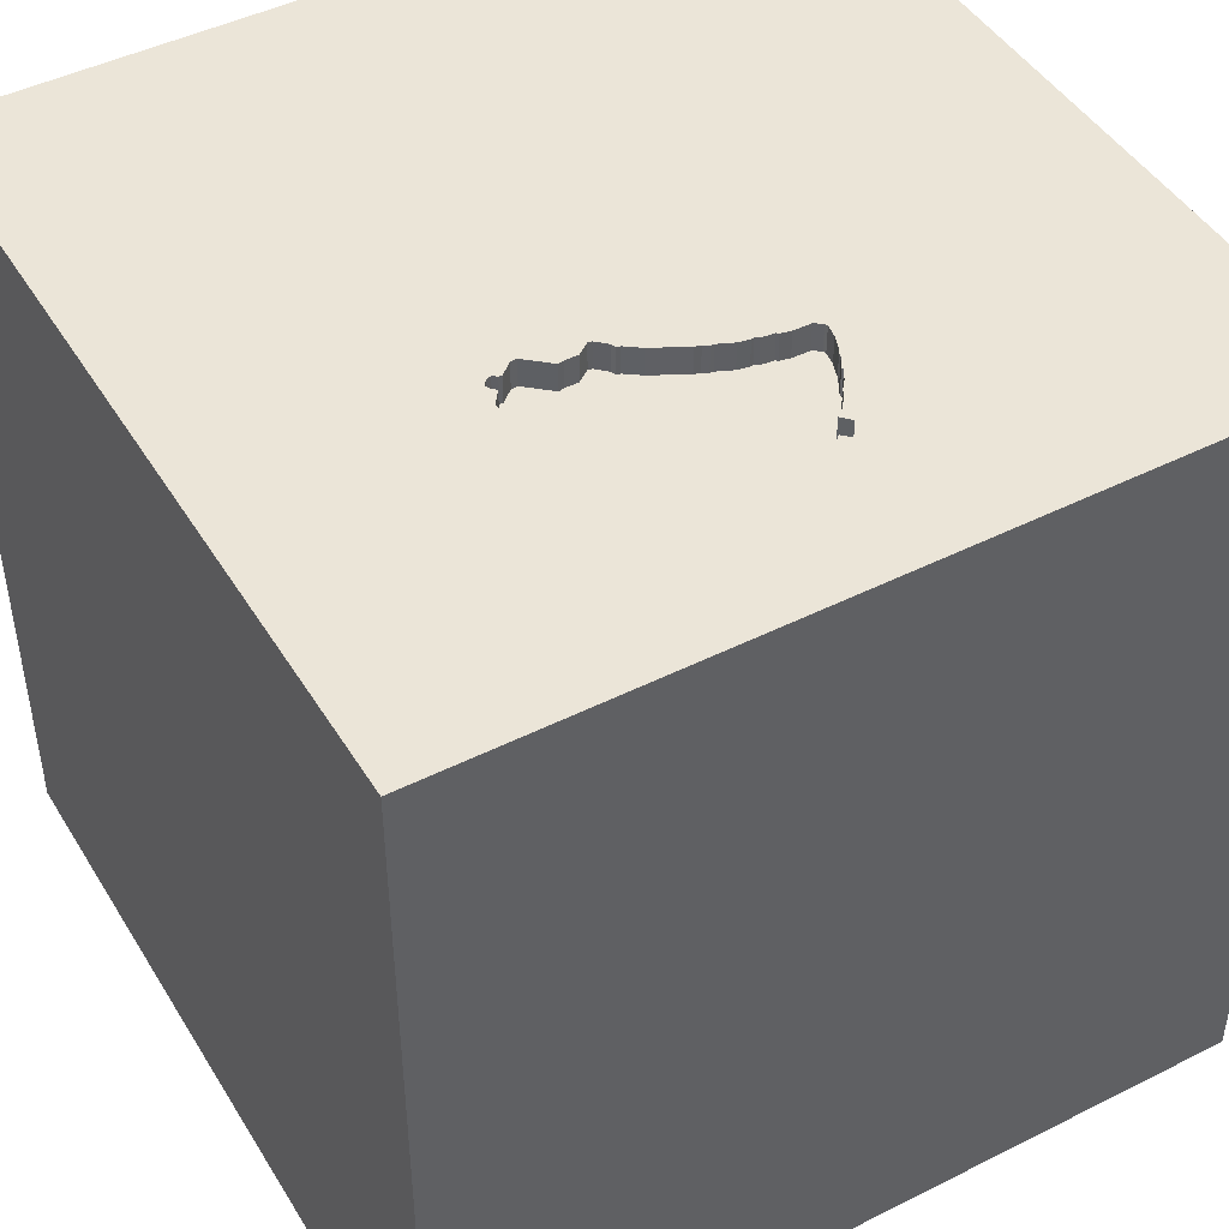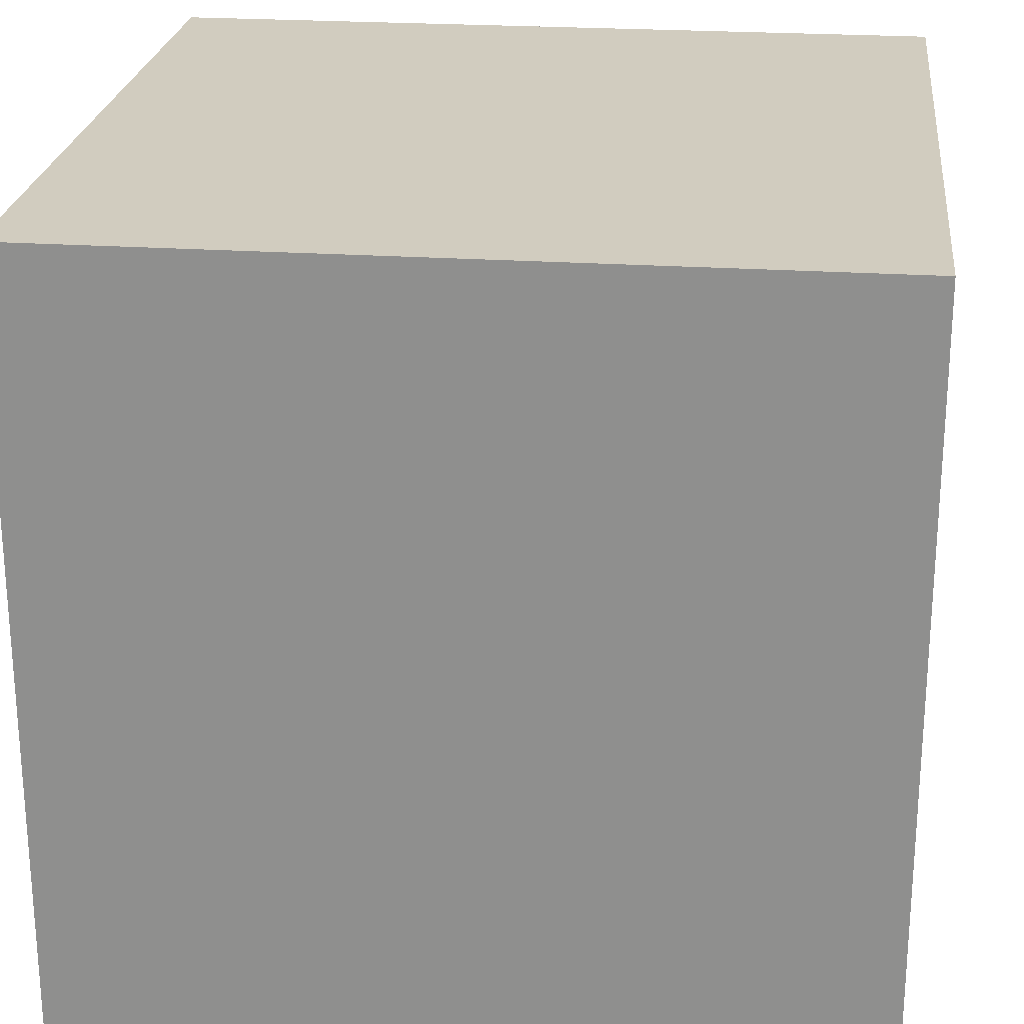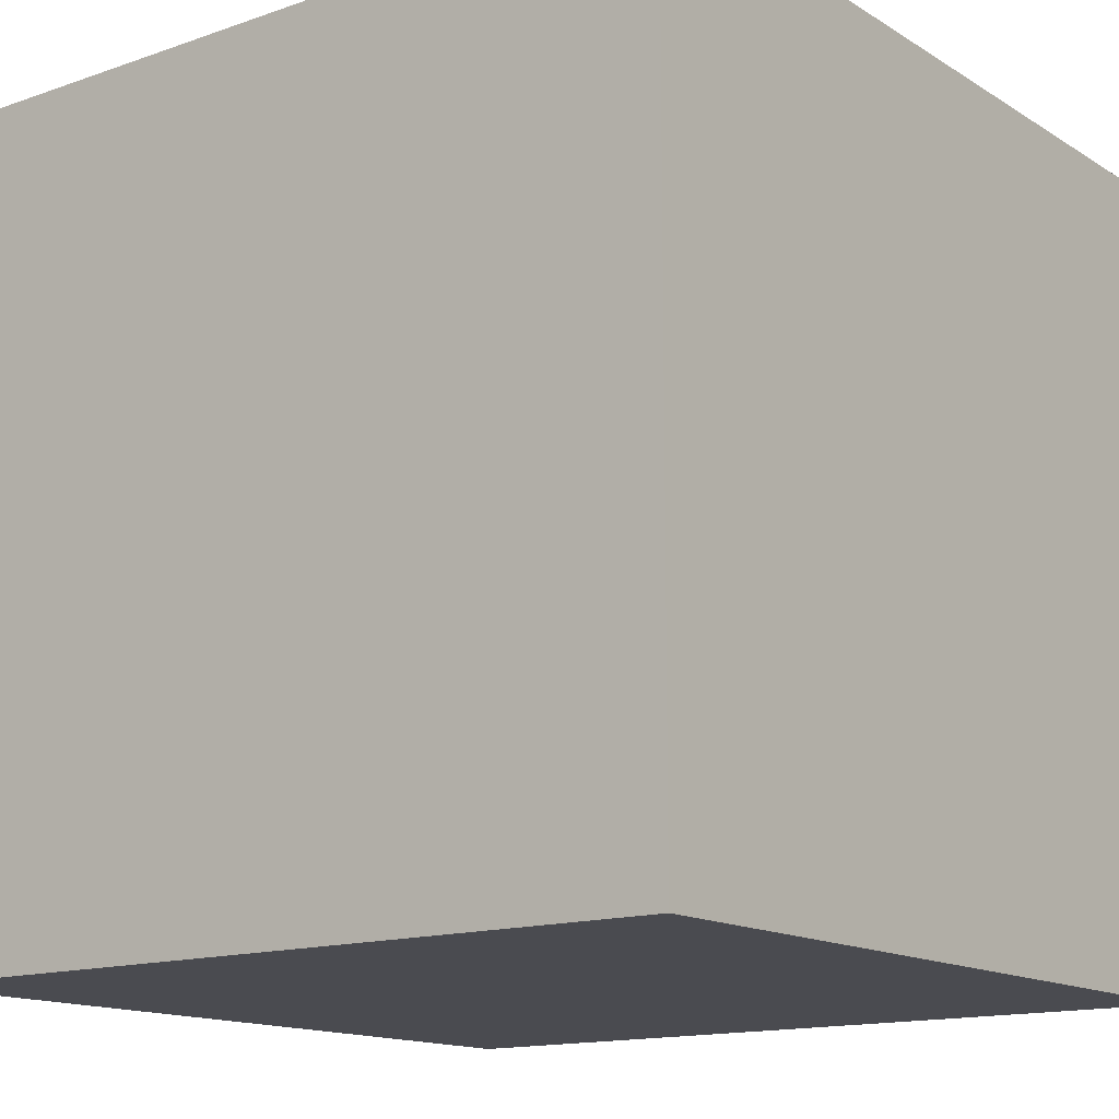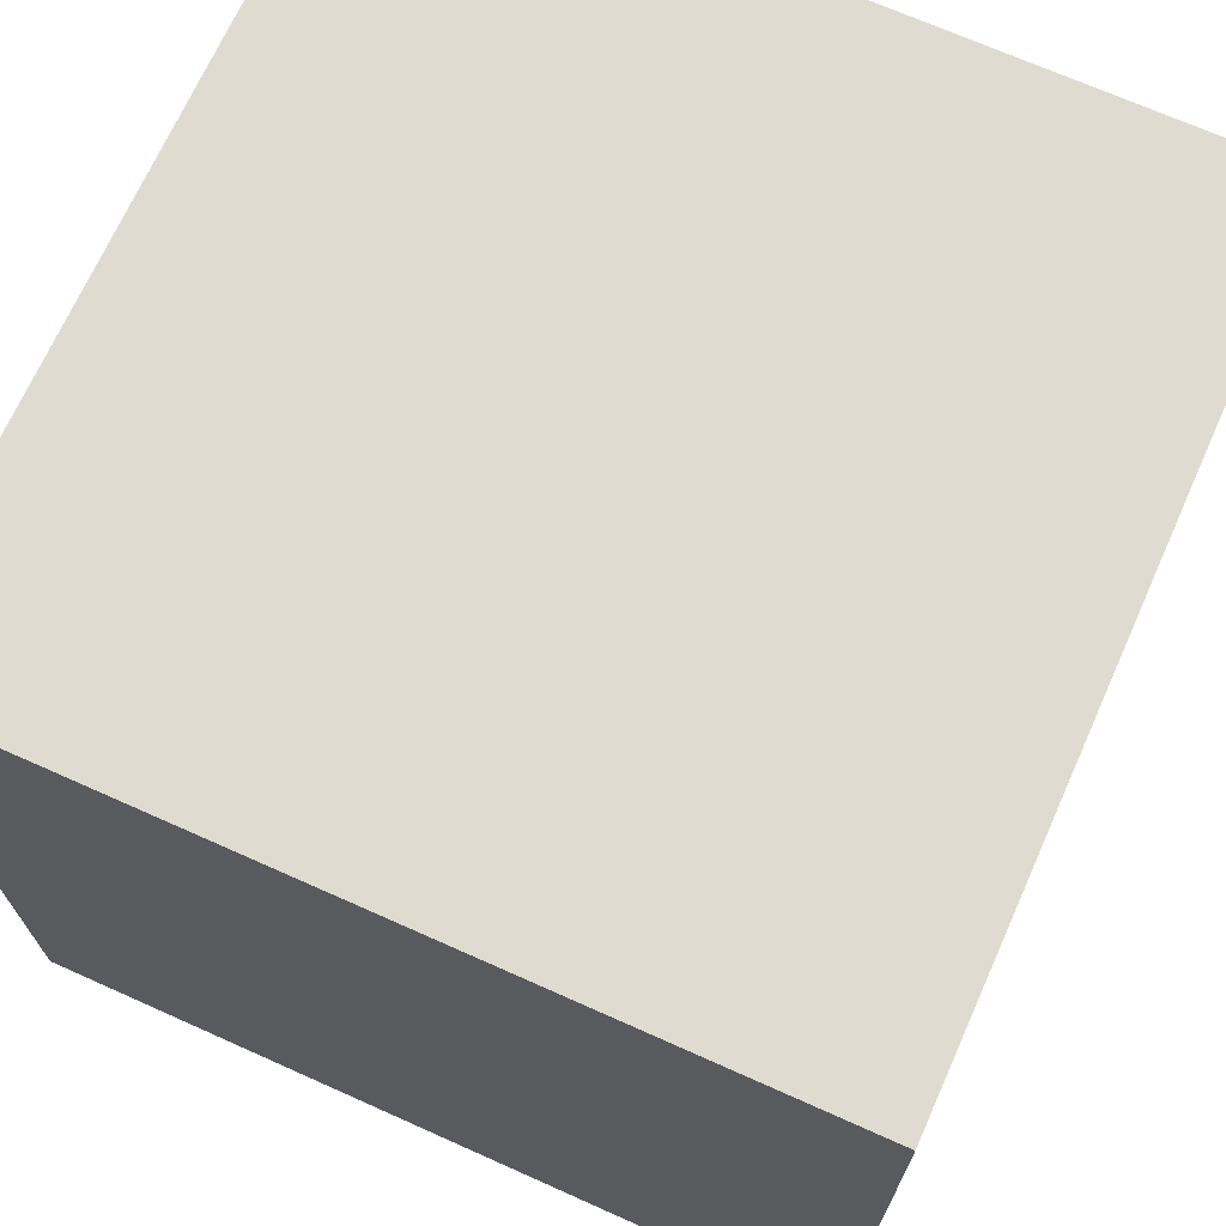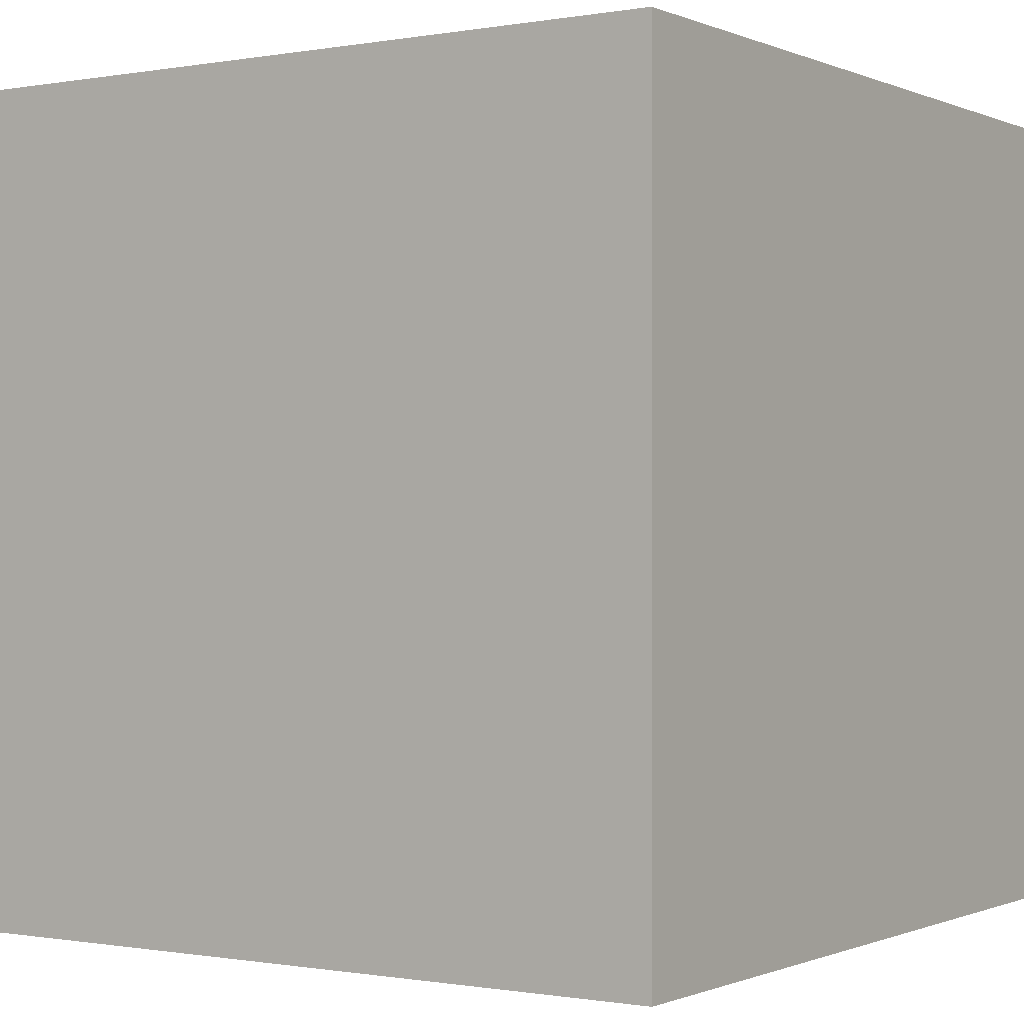
<metadata>
{"format":"obj","ext":"obj","renderer":"f3d","projection":"perspective","resolution":1024,"background":"white","views":[{"elev":46.0,"azim":60.1,"up":"+Y"},{"elev":23.8,"azim":96.4,"up":"+Z"},{"elev":-14.4,"azim":37.2,"up":"+Y"},{"elev":69.9,"azim":114.1,"up":"+Z"},{"elev":-0.5,"azim":33.6,"up":"+Y"}]}
</metadata>
<code>
o bell_146
v 0.3154 1.5 0.5645
v 0.3154 1.4 0.5645
v 0.4472 1.5 0.6081
v 0.4472 1.4 0.6081
v 1.188 1.5 0.1542
v 1.188 1.4 0.1542
v 1.002 1.5 -0.153
v 0.834 1.5 -0.226
v 0.5546 1.5 0.5242
v 0.5546 1.4 0.5242
v 0.7066 1.5 -0.296
v 0.6677 1.5 0.5206
v -0.6771 0.5599 -1.5
v -0.7812 -1.5 -0.1823
v -1.5 -1.5 1.5
v -0.6665 1.5 -0.4122
v 1.081 1.5 0.2168
v 1.081 1.4 0.2168
v 0.7835 1.5 0.381
v 0.7835 1.4 0.381
v 0.9791 1.5 -0.1201
v 0.7588 1.5 -0.2705
v 0.7588 1.4 -0.2705
v 0.2895 1.4 0.4703
v 1.115 1.5 0.03871
v 0.5048 1.5 -0.02328
v 0.5275 1.5 0.5151
v 0.3104 1.5 0.5153
v 1.187 1.5 0.1661
v 1.187 1.4 0.1661
v 0.3592 1.5 0.3642
v 1.086 1.5 0.001526
v 1.086 1.4 0.001526
v 0.3255 -0.8008 1.5
v 0.1823 0.4818 1.5
v 0.4167 -0.1562 1.5
v 1.5 1.5 -1.5
v 0.2214 1.172 1.5
v 0.7422 -0.05208 -1.5
v 0.4427 -1.5 -1.042
v 0.2083 -1.5 0.5469
v 0.4687 -1.5 -0
v 0.3906 -1.5 1.198
v -0.1302 -1.5 -1.5
v 0.7031 -1.5 -0.3776
v -0.1302 -1.5 1.5
v 0.2895 1.5 0.4703
v 0.1302 1.5 -1.5
v 0.1562 1.5 1.5
v 0.1562 1.5 0.8333
v 0.2083 -1.25 1.5
v 0.4229 1.5 0.1501
v 0.4229 1.4 0.1501
v 0.7186 1.5 -0.2948
v 0.7186 1.4 -0.2948
v 0.4349 1.5 0.6093
v 0.7241 1.5 0.4483
v 0.7241 1.4 0.4483
v 0.4915 1.5 0.008735
v 0.4915 1.4 0.008735
v 0.8032 1.5 -0.2513
v -0.05208 -0 1.5
v 0 -0.4688 1.5
v -0.1562 -1.5 0.02604
v -0.2344 -1.5 1.055
v -0.1562 -1.5 -1.25
v -0.1562 -1.5 -0.4167
v -0.2604 1.5 0.7292
v 1.063 1.5 0.228
v 0.5493 1.5 -0.193
v 0.3374 1.5 0.2876
v 0.638 1.5 0.5324
v 0.638 1.4 0.5324
v 0.9076 1.5 -0.1743
v 0.906 1.5 -0.1671
v 0.7662 1.5 0.3969
v 0.64 1.5 -0.3248
v 0.64 1.4 -0.3248
v 0.5376 1.5 -0.121
v 0.5376 1.4 -0.121
v 1.5 1.5 1.5
v 1.042 -0.2344 1.5
v 1.5 -1.5 -1.5
v 1.068 -1.5 0.2083
v 1.5 -1.5 1.5
v 1.125 1.5 0.2054
v 1.005 1.5 -0.1462
v 1.148 1.5 0.07799
v 1.112 1.5 0.02725
v 1.063 1.4 0.228
v 1.08 1.5 -0.01204
v 0.8795 1.5 0.3125
v 0.4239 1.5 0.6104
v 0.4239 1.4 0.6104
v 0.3429 1.5 0.295
v 0.354 1.5 0.5961
v 0.354 1.4 0.5961
v 0.3298 1.5 0.2585
v 0.3298 1.4 0.2585
v 0.364 1.5 0.2221
v 0.5945 1.5 -0.332
v 0.364 1.4 0.2221
v 0.5681 1.5 0.5181
v 0.5446 1.5 -0.1453
v 0.6303 1.5 0.5261
v 0.5645 1.5 -0.3007
v 0.8604 1.5 0.3238
v 0.8604 1.4 0.3238
v 0.852 1.5 0.3341
v 0.852 1.4 0.3341
v 0.4865 1.5 0.03047
v 0.583 1.5 -0.3285
v 1.009 1.5 0.2476
v 1.009 1.4 0.2476
v 0.3822 1.5 0.2156
v 0.3822 1.4 0.2156
v 0.322 1.5 0.5828
v 0.322 1.4 0.5828
v 0.5945 1.4 -0.332
v 0.2918 1.5 0.4937
v 0.2918 1.4 0.4937
v 0.5894 1.5 0.5184
v 0.5894 1.4 0.5184
v 0.7489 1.5 0.4128
v 0.7489 1.4 0.4128
v 0.6303 1.4 0.5261
v 1.005 1.4 -0.1462
v 1.112 1.4 0.02725
v 0.5556 1.5 -0.2007
v 0.5556 1.4 -0.2007
v 1.174 1.5 0.1816
v 1.002 1.4 -0.153
v -0.5208 0.599 1.5
v -0.5599 -0.1823 1.5
v -0.4948 -1.5 0.3646
v -0.3906 -1.5 -0.7292
v -1.5 0.4167 0.1562
v -1.5 0.1693 1.152
v -1.5 0.6641 -0.4492
v -1.5 0.2083 0.5469
v -1.5 0.1562 -1.5
v -1.5 0.5208 -1.042
v -1.5 0.1302 1.5
v -1.5 -0.05208 -1.094
v -1.5 -0.05208 -0
v -1.5 0 -0.4687
v -1.5 1.5 -1.5
v -1.5 1.211 -0.1823
v -1.5 1.5 1.5
v -1.5 -0.5599 0.1823
v -1.5 -1.5 -0.1302
v -1.5 1.5 -0.1562
v -1.5 -1.198 0.1823
v -1.5 -1.198 -0.3906
v -1.5 -0.4427 -0.625
v -1.5 -0.3646 1.094
v -1.5 0.8073 0.2083
v 0.3855 1.5 0.2011
v 0.3855 1.4 0.2011
v 0.328 1.5 0.5491
v 0.328 1.4 0.5491
v 0.7655 1.5 -0.2735
v 1.08 1.4 -0.01203
v 0.4692 1.5 0.5917
v 0.5324 1.5 0.5146
v 0.5324 1.4 0.5146
v 0.5178 1.5 0.523
v 0.5171 1.5 -0.05129
v 0.4865 1.4 0.03047
v 0.3592 1.4 0.3642
v 0.6983 1.5 0.4745
v 0.6983 1.4 0.4745
v 0.3399 1.5 0.5975
v 0.5358 1.5 -0.1267
v 0.6235 1.5 0.5291
v 0.6235 1.4 0.5291
v 0.5638 1.5 -0.2369
v 1.019 1.5 0.2348
v 1.019 1.4 0.2348
v 0.3265 1.5 0.273
v 0.3265 1.4 0.273
v 1.354 1.5 0.2083
v 0.9853 1.5 0.25
v 1.5 0.1245 0.8162
v 1.5 0.1562 -1.5
v 1.5 -0.2336 -0.6038
v 1.5 -0.1302 1.5
v 1.5 -1.5 -0.1042
v 1.5 1.5 0.2083
v 0.5493 1.4 -0.193
v -0.6266 -0.8496 -1.5
v -1.198 0.1823 1.5
v -1.276 -0.4427 1.5
v -1.5 -1.5 -1.5
v -1.146 -1.5 0.1823
v 1.174 1.4 0.1816
v 0.6964 1.5 -0.3044
v 0.6964 1.4 -0.3044
v 0.9076 1.4 -0.1743
v 0.5048 1.4 -0.02328
v 0.5638 1.4 -0.2369
v 0.3399 1.4 0.5975
v 0.583 1.4 -0.3285
v 0.9791 1.4 -0.1201
v -0.3906 -1.107 1.5
v -0.4167 1.25 1.5
v 0.7389 1.5 -0.2825
v 1.148 1.4 0.07799
v 0.8032 1.4 -0.2513
v 0.7655 1.4 -0.2735
v 0.3755 1.5 0.5751
v 0.3755 1.4 0.5751
v 0.7066 1.4 -0.296
v 0.5341 1.5 -0.1324
v 0.5341 1.4 -0.1324
v 0.5036 1.5 -0.01136
v 0.5036 1.4 -0.01136
v 0.8333 0.1562 1.5
v 0.7292 1.5 -0.3125
v 0.3592 1.5 0.317
v 0.6614 1.5 0.5301
v 0.6614 1.4 0.5301
v 0.9534 1.5 -0.1883
v 0.9534 1.4 -0.1883
v 0.7365 1.5 0.4305
v 0.9853 1.4 0.25
v 0.3731 1.5 0.2188
v 0.5298 1.5 -0.08007
v 0.5298 1.4 -0.08007
v 1.125 1.4 0.2054
v 0.5339 1.5 -0.1018
v 0.3636 1.5 0.385
v 0.3636 1.4 0.385
v 0.5446 1.4 -0.1453
v 1.168 1.5 0.1161
v 0.906 1.4 -0.1671
v 0.523 1.5 0.5155
v 0.523 1.4 0.5155
v 0.8588 1.5 -0.2143
v 0.8588 1.4 -0.2143
v 1.115 1.4 0.03871
v 1.014 1.5 0.2412
v 0.4692 1.4 0.5917
v 0.9188 1.5 -0.1566
v 0.5681 1.4 0.5181
v 0.5887 1.5 -0.3303
v 0.9188 1.4 -0.1566
v 0.3292 1.5 0.5372
v 0.3292 1.4 0.5372
v 0.5645 1.4 -0.3007
v 0.3592 1.4 0.317
v 0.834 1.4 -0.226
f 46 205 15
f 143 156 15
f 193 143 15
f 15 153 151
f 151 195 15
f 15 65 46
f 143 138 156
f 46 51 205
f 153 154 151
f 193 192 143
f 65 43 46
f 156 150 15
f 15 150 153
f 205 134 15
f 15 134 193
f 151 194 195
f 195 135 15
f 15 135 65
f 85 51 46
f 134 192 193
f 43 85 46
f 51 34 205
f 192 149 143
f 149 138 143
f 138 140 156
f 140 150 156
f 154 194 151
f 195 14 135
f 34 63 205
f 63 134 205
f 194 14 195
f 135 41 65
f 150 154 153
f 150 155 154
f 41 43 65
f 134 133 192
f 140 145 150
f 14 64 135
f 135 64 41
f 85 34 51
f 63 62 134
f 133 149 192
f 149 140 138
f 145 155 150
f 155 194 154
f 194 136 14
f 62 133 134
f 41 85 43
f 34 36 63
f 137 145 140
f 14 67 64
f 36 62 63
f 149 157 140
f 145 146 155
f 136 67 14
f 62 35 133
f 157 137 140
f 64 42 41
f 34 82 36
f 137 146 145
f 41 84 85
f 85 82 34
f 36 35 62
f 137 139 146
f 67 42 64
f 42 84 41
f 82 218 36
f 133 206 149
f 67 45 42
f 146 144 155
f 155 144 194
f 35 38 133
f 157 139 137
f 194 66 136
f 218 35 36
f 38 206 133
f 149 148 157
f 136 45 67
f 68 16 149
f 139 144 146
f 136 40 45
f 42 45 84
f 84 188 85
f 186 184 85
f 184 187 85
f 187 82 85
f 157 148 139
f 144 141 194
f 191 44 194
f 44 66 194
f 186 85 188
f 218 81 35
f 206 49 149
f 16 152 149
f 152 148 149
f 142 144 139
f 191 194 141
f 81 38 35
f 38 49 206
f 68 149 49
f 13 191 141
f 66 40 136
f 82 81 218
f 45 83 84
f 139 147 142
f 148 147 139
f 142 141 144
f 40 83 45
f 187 81 82
f 13 39 191
f 44 40 66
f 83 188 84
f 81 68 49
f 28 68 50
f 83 191 39
f 83 44 191
f 50 68 81
f 68 28 120
f 68 120 47
f 16 68 47
f 50 56 93
f 160 248 28
f 50 93 211
f 50 211 96
f 1 160 28
f 1 28 50
f 117 1 50
f 50 96 173
f 50 173 117
f 47 232 31
f 47 31 220
f 47 71 180
f 16 47 180
f 16 180 98
f 100 227 115
f 100 115 158
f 16 98 100
f 158 52 16
f 16 100 158
f 152 147 148
f 147 141 142
f 44 83 40
f 184 81 187
f 81 49 38
f 81 27 167
f 56 50 81
f 81 167 164
f 3 56 81
f 164 3 81
f 71 47 220
f 220 95 71
f 52 111 59
f 16 52 59
f 59 216 26
f 26 168 16
f 16 59 26
f 37 39 13
f 57 12 221
f 9 27 81
f 81 57 221
f 81 221 72
f 72 105 175
f 175 122 103
f 103 9 81
f 81 72 175
f 175 103 81
f 168 228 231
f 106 112 16
f 106 16 168
f 168 79 174
f 168 174 214
f 129 177 106
f 106 168 214
f 214 104 70
f 70 129 106
f 214 70 106
f 171 12 57
f 27 9 165
f 79 168 231
f 197 219 37
f 37 16 112
f 112 246 101
f 77 197 37
f 37 112 101
f 37 101 77
f 147 152 16
f 186 188 83
f 92 107 109
f 76 124 225
f 225 57 92
f 109 19 76
f 225 92 109
f 109 76 225
f 27 237 167
f 219 197 11
f 13 141 147
f 37 184 186
f 92 57 183
f 37 219 223
f 54 207 219
f 219 11 54
f 57 113 183
f 8 223 219
f 207 22 162
f 219 207 162
f 61 8 219
f 219 162 61
f 86 17 69
f 69 178 242
f 57 86 69
f 69 242 113
f 57 69 113
f 74 75 244
f 223 8 239
f 74 244 223
f 223 239 74
f 182 86 57
f 182 88 235
f 182 235 5
f 131 86 182
f 182 5 29
f 182 29 131
f 7 37 223
f 88 182 37
f 87 37 7
f 48 16 37
f 48 37 13
f 189 182 57
f 189 37 182
f 88 37 87
f 21 91 87
f 48 147 16
f 48 13 147
f 185 37 186
f 37 189 184
f 189 81 184
f 189 57 81
f 89 25 88
f 89 88 87
f 91 32 89
f 87 91 89
f 37 185 39
f 185 83 39
f 185 186 83
f 73 222 126
f 222 73 221
f 105 72 73
f 73 126 105
f 222 172 126
f 72 221 73
f 222 221 12
f 12 171 172
f 172 222 12
f 126 172 123
f 175 105 126
f 126 176 175
f 171 57 172
f 176 126 123
f 123 172 245
f 58 172 57
f 122 175 176
f 176 123 122
f 123 245 122
f 172 58 245
f 57 225 58
f 103 122 245
f 58 125 245
f 225 124 125
f 125 58 225
f 245 10 103
f 125 166 245
f 124 76 125
f 9 103 10
f 10 245 166
f 125 116 166
f 76 19 20
f 20 125 76
f 10 166 165
f 165 9 10
f 125 53 116
f 116 251 166
f 125 20 53
f 159 116 53
f 116 102 251
f 251 233 166
f 169 53 20
f 19 109 110
f 110 20 19
f 27 165 166
f 166 238 27
f 158 115 116
f 116 159 158
f 52 158 159
f 159 53 52
f 227 100 102
f 102 116 227
f 251 102 99
f 233 251 170
f 233 238 166
f 53 169 52
f 169 20 108
f 108 20 110
f 238 237 27
f 115 227 116
f 99 181 251
f 100 98 99
f 99 102 100
f 31 232 233
f 233 170 31
f 220 31 170
f 170 251 220
f 238 233 212
f 111 52 169
f 108 217 169
f 109 107 108
f 108 110 109
f 238 243 164
f 237 238 164
f 164 167 237
f 98 180 181
f 181 99 98
f 251 181 95
f 95 220 251
f 232 47 233
f 243 238 212
f 249 212 233
f 169 60 111
f 108 247 217
f 60 169 217
f 108 107 92
f 92 183 108
f 181 180 71
f 71 95 181
f 24 233 47
f 94 243 212
f 212 249 161
f 249 233 24
f 59 111 60
f 108 226 247
f 247 229 217
f 60 217 59
f 226 108 183
f 243 4 164
f 243 94 4
f 94 212 93
f 212 161 97
f 161 249 160
f 249 24 121
f 226 204 247
f 247 236 229
f 200 217 229
f 216 59 217
f 183 113 226
f 3 164 4
f 47 120 121
f 121 24 47
f 56 3 4
f 4 94 56
f 211 93 212
f 94 93 56
f 96 211 212
f 212 97 96
f 118 97 161
f 248 160 249
f 249 121 28
f 28 248 249
f 226 163 204
f 247 204 224
f 244 75 236
f 236 247 244
f 252 229 236
f 26 216 217
f 217 200 26
f 168 26 200
f 200 229 168
f 114 226 113
f 120 28 121
f 97 118 202
f 161 2 118
f 160 1 2
f 2 161 160
f 163 226 33
f 204 163 21
f 223 244 247
f 247 224 223
f 204 132 224
f 229 252 80
f 252 236 240
f 229 228 168
f 114 179 226
f 113 242 114
f 173 96 97
f 97 202 173
f 202 118 173
f 1 117 118
f 118 2 1
f 163 33 91
f 179 33 226
f 91 21 163
f 21 87 204
f 204 127 132
f 7 223 224
f 224 132 7
f 75 74 199
f 199 236 75
f 231 228 229
f 229 80 231
f 80 252 234
f 252 240 8
f 199 240 236
f 242 178 179
f 179 114 242
f 117 173 118
f 32 91 33
f 33 179 241
f 127 204 87
f 87 7 132
f 132 127 87
f 80 79 231
f 215 80 234
f 252 23 234
f 239 8 240
f 8 61 252
f 74 239 240
f 240 199 74
f 178 69 179
f 89 32 33
f 33 128 89
f 128 33 241
f 241 179 18
f 174 79 80
f 80 215 174
f 104 214 215
f 215 234 104
f 209 23 252
f 130 234 23
f 209 252 61
f 90 179 69
f 25 89 128
f 128 241 25
f 208 241 18
f 18 179 90
f 214 174 215
f 209 210 23
f 190 234 130
f 130 23 213
f 88 25 241
f 241 208 88
f 208 18 230
f 69 17 18
f 18 90 69
f 70 104 234
f 234 190 70
f 61 162 210
f 210 209 61
f 162 22 23
f 23 210 162
f 129 70 190
f 190 130 129
f 201 130 213
f 23 55 213
f 208 230 196
f 230 18 86
f 17 86 18
f 22 207 23
f 177 129 130
f 130 201 177
f 213 198 201
f 55 23 207
f 207 54 55
f 213 55 11
f 208 6 235
f 235 88 208
f 196 6 208
f 86 131 196
f 196 230 86
f 198 213 197
f 198 78 201
f 54 11 55
f 11 197 213
f 5 235 6
f 30 6 196
f 106 177 201
f 201 250 106
f 197 77 78
f 78 198 197
f 201 78 250
f 29 5 6
f 6 30 29
f 131 29 30
f 30 196 131
f 77 101 78
f 250 78 119
f 250 203 112
f 112 106 250
f 119 78 101
f 119 203 250
f 101 246 119
f 246 112 203
f 203 119 246

</code>
